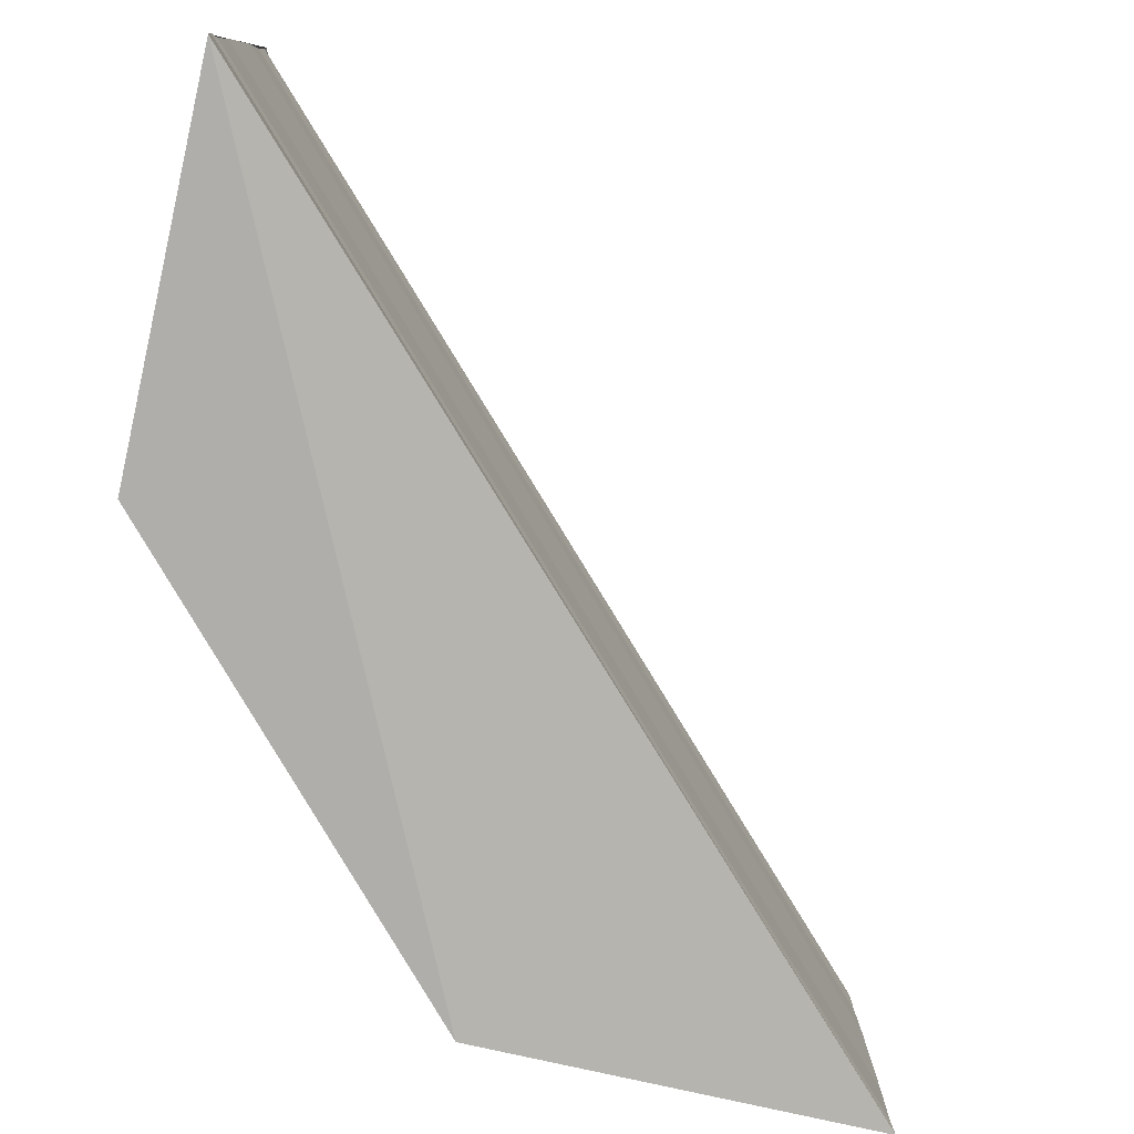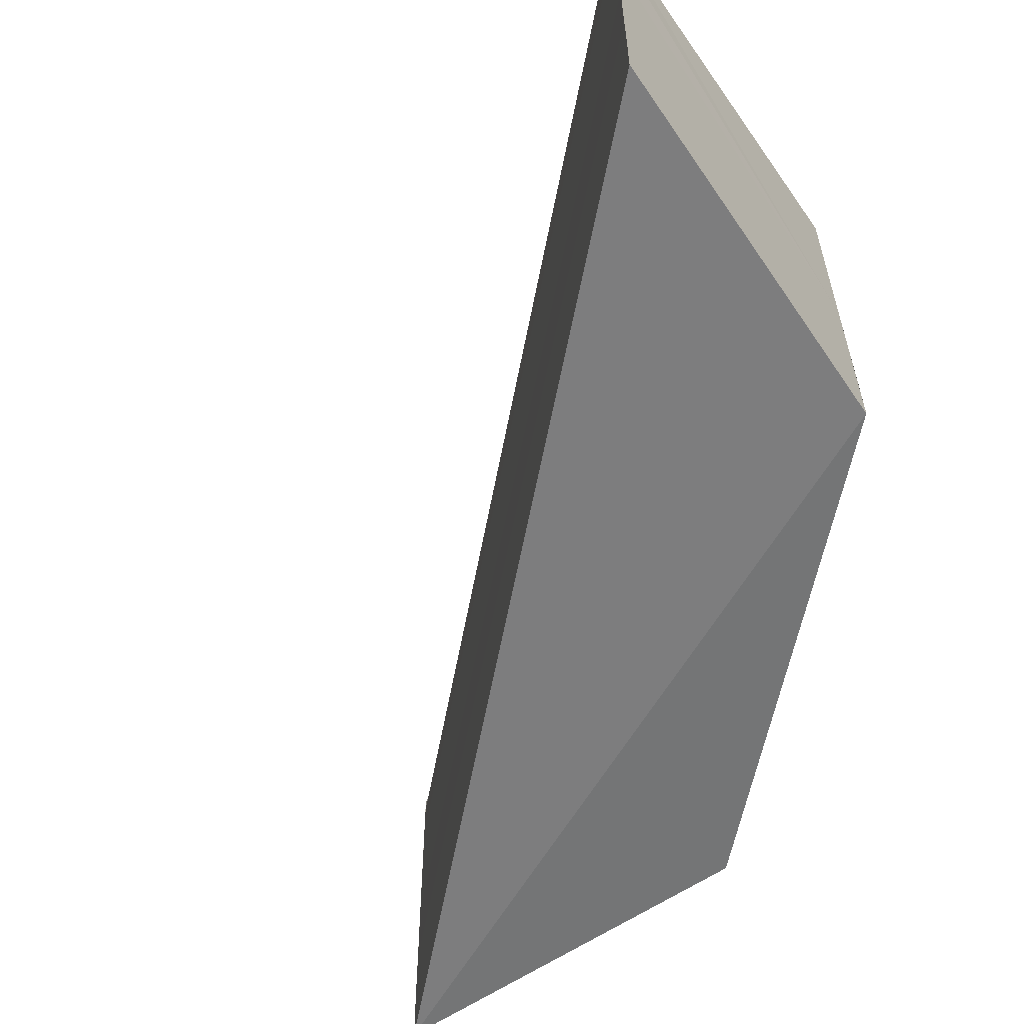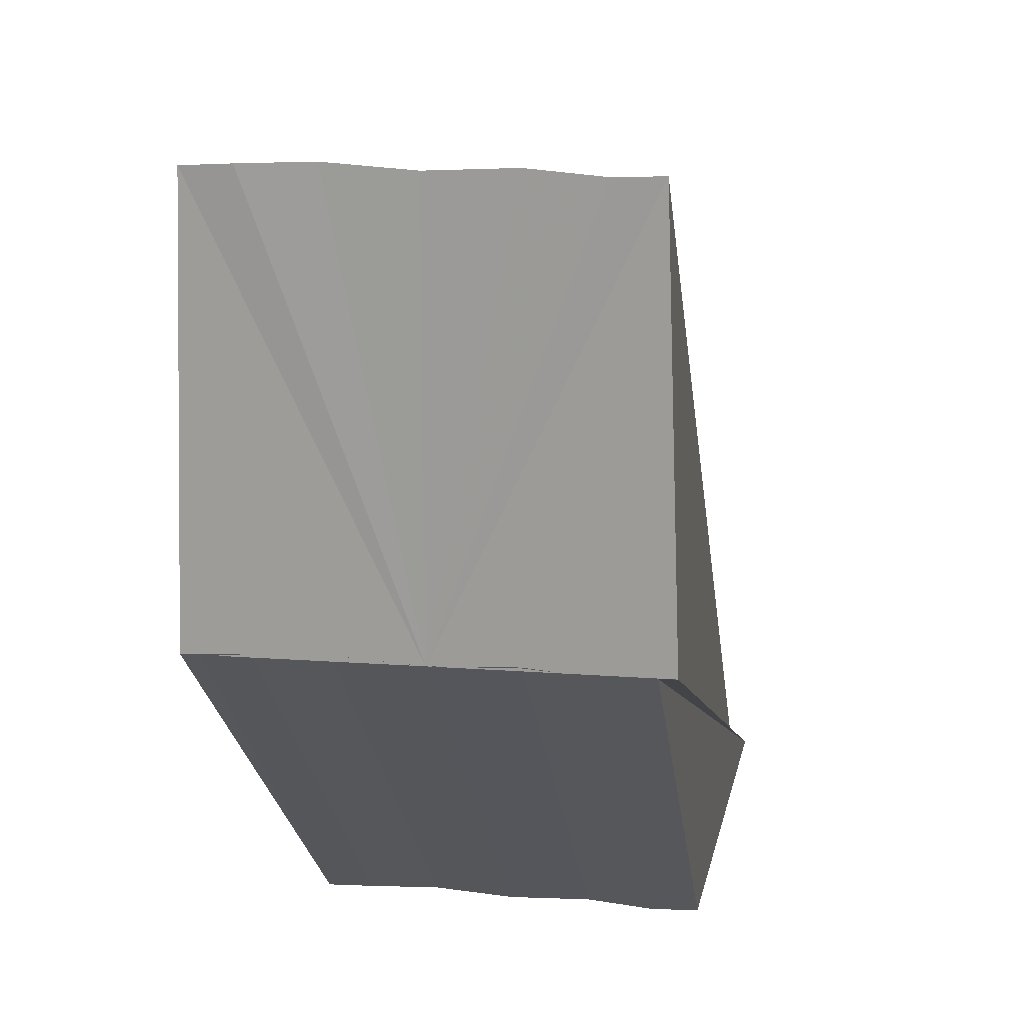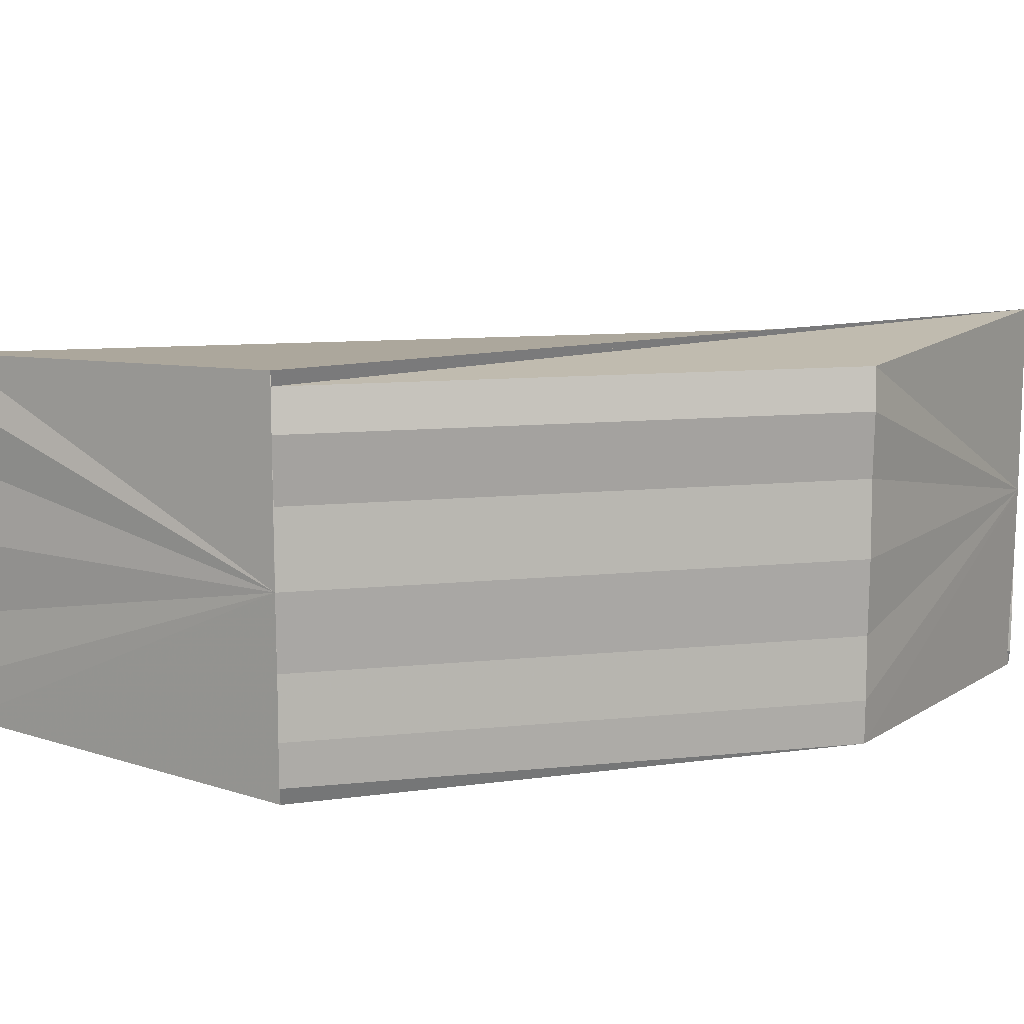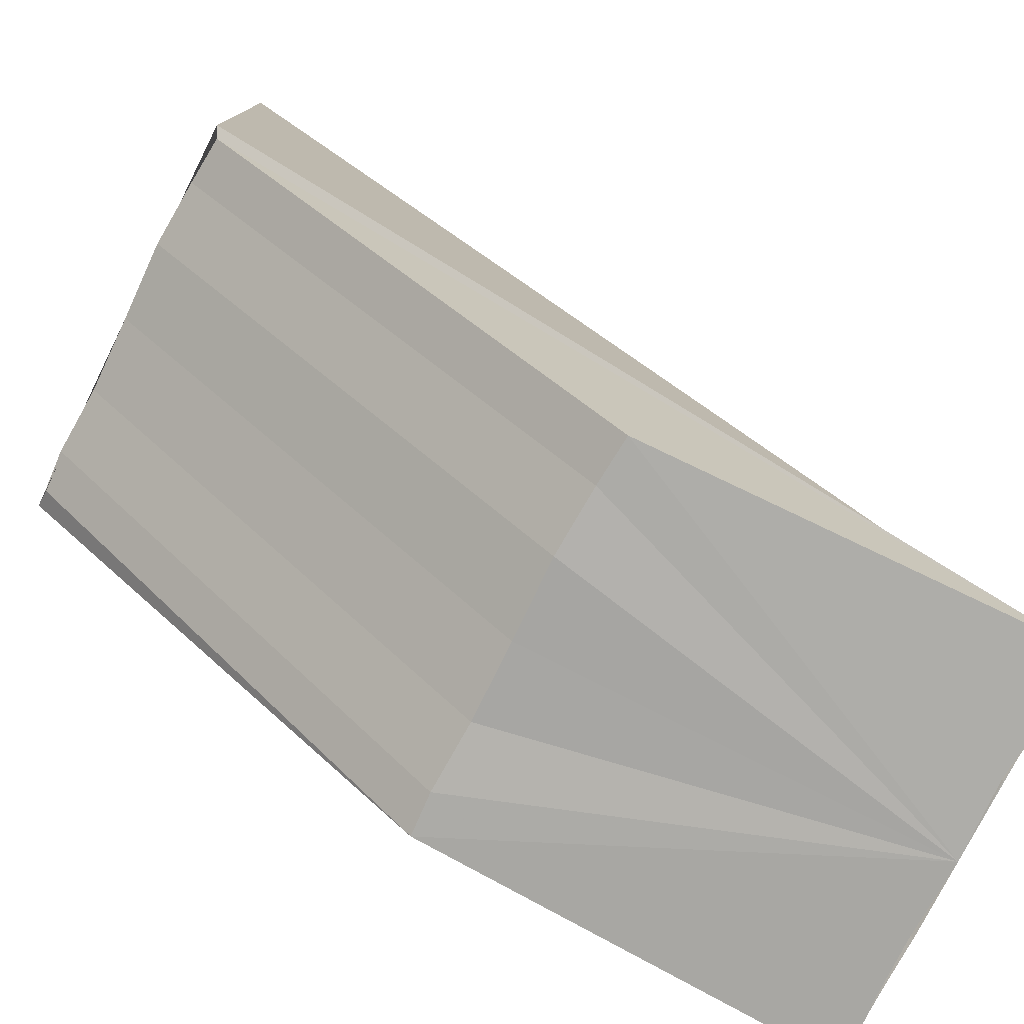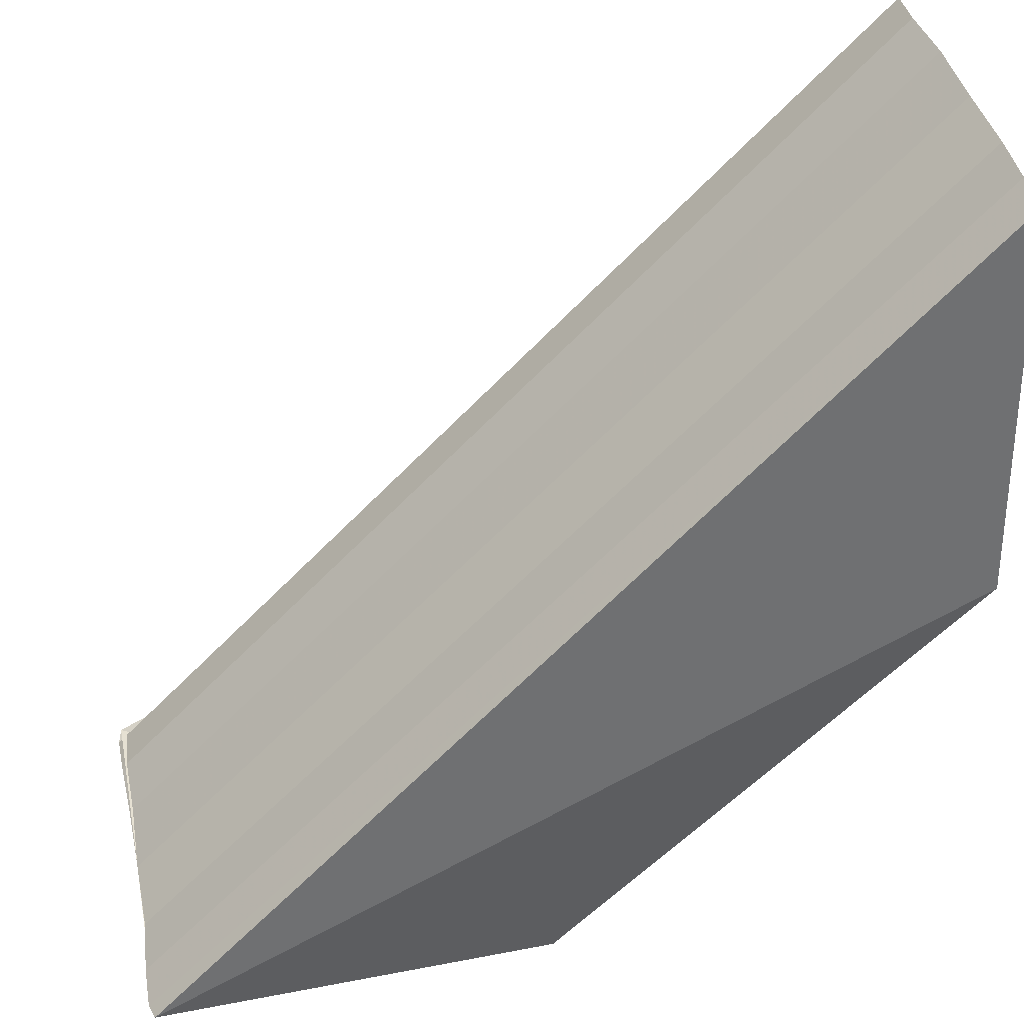
<metadata>
{"format":"obj","ext":"obj","renderer":"f3d","projection":"perspective","resolution":1024,"background":"white","views":[{"elev":-79.8,"azim":76.4,"up":"+Z"},{"elev":-58.0,"azim":-145.3,"up":"+Z"},{"elev":18.2,"azim":-80.3,"up":"+Y"},{"elev":11.8,"azim":-58.1,"up":"+Z"},{"elev":-75.9,"azim":-27.5,"up":"+Y"},{"elev":39.1,"azim":168.2,"up":"+Y"}]}
</metadata>
<code>
o 24964
v 2183 1874 9.719
v 2183 1874 9.719
v 2183 1874 9.719
v 2183 1874 9.719
v 2183 1874 9.719
v 2183 1874 9.719
v 2183 1874 9.719
v 2183 1874 9.718
v 2183 1874 9.719
v 2183 1874 9.718
v 2183 1874 9.716
v 2183 1874 9.718
v 2183 1874 9.716
v 2183 1874 9.714
v 2183 1874 9.716
v 2183 1874 9.714
v 2183 1874 9.712
v 2183 1874 9.712
v 2183 1874 9.714
v 2183 1874 9.71
v 2183 1874 9.712
v 2183 1874 9.71
v 2183 1874 9.709
v 2183 1874 9.71
v 2183 1874 9.709
v 2183 1874 9.709
v 2183 1874 9.709
v 2183 1874 9.709
v 2183 1874 9.719
v 2183 1874 9.719
v 2183 1874 9.718
v 2183 1874 9.719
v 2183 1874 9.714
v 2183 1874 9.709
v 2183 1874 9.709
v 2183 1874 9.709
v 2183 1874 9.709
v 2183 1874 9.709
v 2183 1874 9.71
v 2183 1874 9.712
v 2183 1874 9.714
v 2183 1874 9.716
v 2183 1874 9.718
v 2183 1874 9.719
v 2183 1874 9.719
v 2183 1874 9.719
v 2183 1874 9.719
v 2183 1874 9.719
v 2183 1874 9.719
v 2183 1874 9.712
v 2183 1874 9.714
v 2183 1874 9.716
v 2183 1874 9.716
v 2183 1874 9.712
v 2183 1874 9.71
v 2183 1874 9.718
v 2183 1874 9.719
v 2183 1874 9.71
v 2183 1874 9.709
v 2183 1874 9.709
v 2183 1874 9.709
v 2183 1874 9.709
f 1 2 3
f 4 5 6
f 7 8 9
f 9 8 10
f 8 11 12
f 10 11 13
f 11 14 15
f 13 14 16
f 16 17 18
f 14 17 19
f 17 20 21
f 18 20 22
f 20 23 24
f 22 23 25
f 23 26 27
f 14 28 26
f 14 29 30
f 31 30 32
f 33 27 34
f 35 36 34
f 37 35 38
f 33 39 27
f 33 40 39
f 33 41 40
f 33 42 41
f 33 43 42
f 33 44 43
f 33 45 44
f 46 47 45
f 48 47 49
f 50 51 33
f 51 52 33
f 33 52 53
f 54 51 50
f 55 54 50
f 14 52 51
f 14 51 54
f 52 56 53
f 14 56 52
f 53 56 31
f 56 57 31
f 14 57 56
f 58 54 55
f 14 54 58
f 14 58 59
f 60 58 55
f 59 58 60
f 61 62 60

</code>
